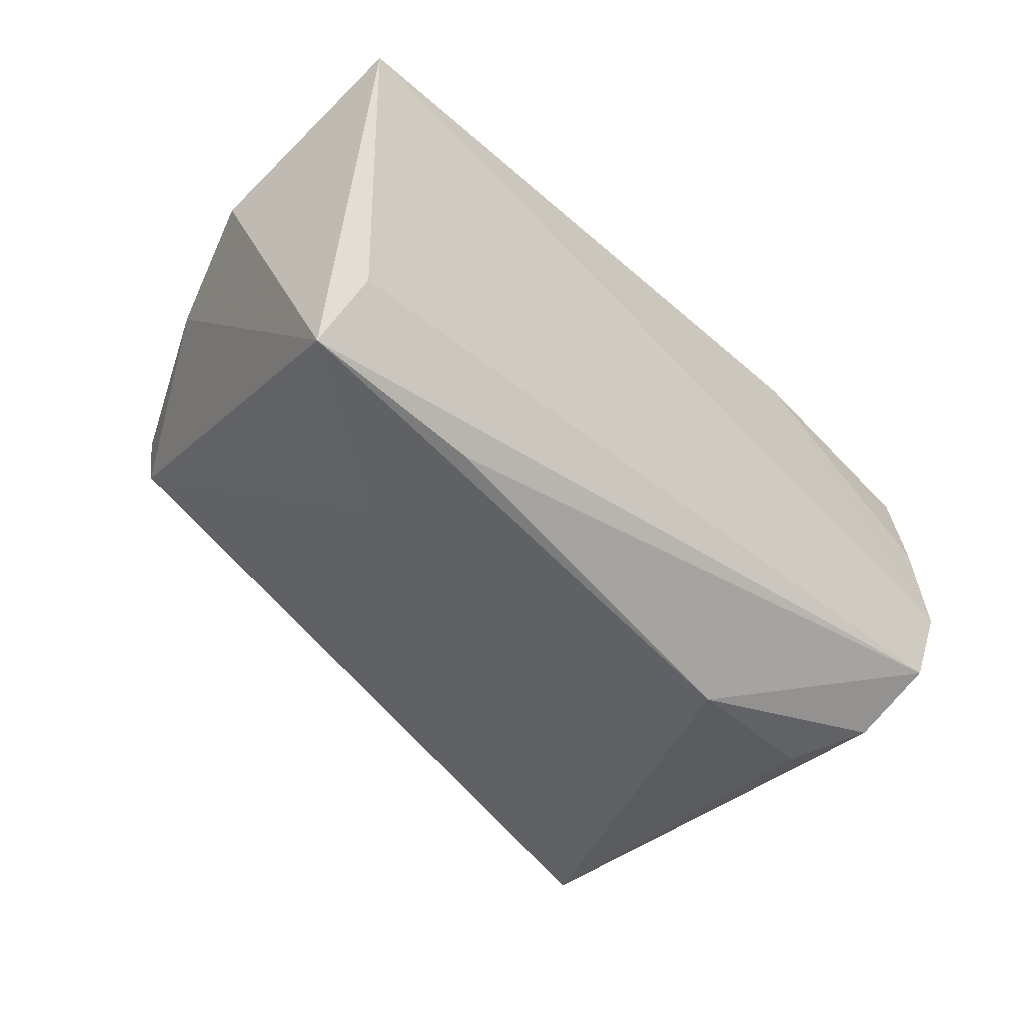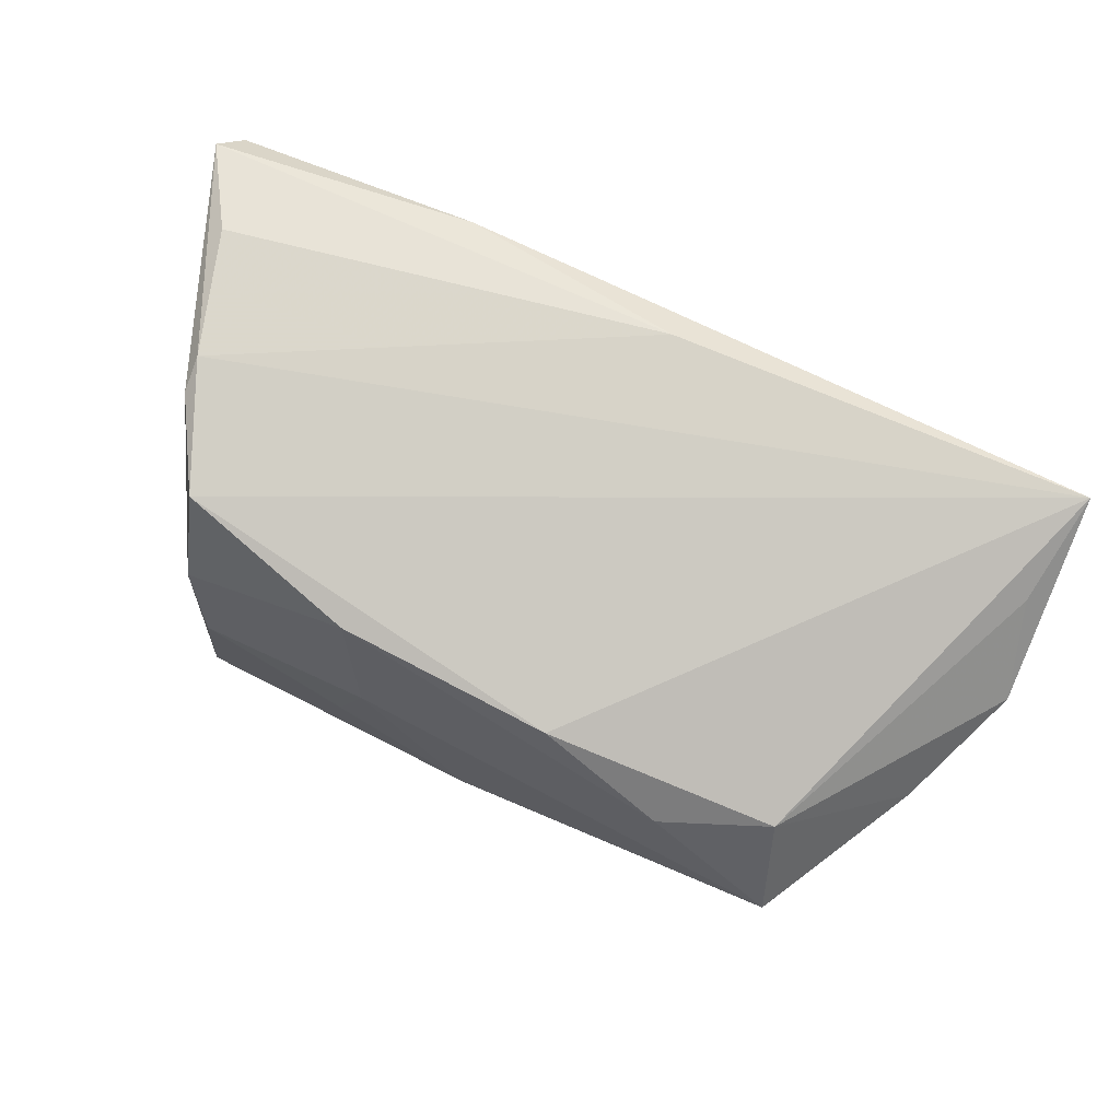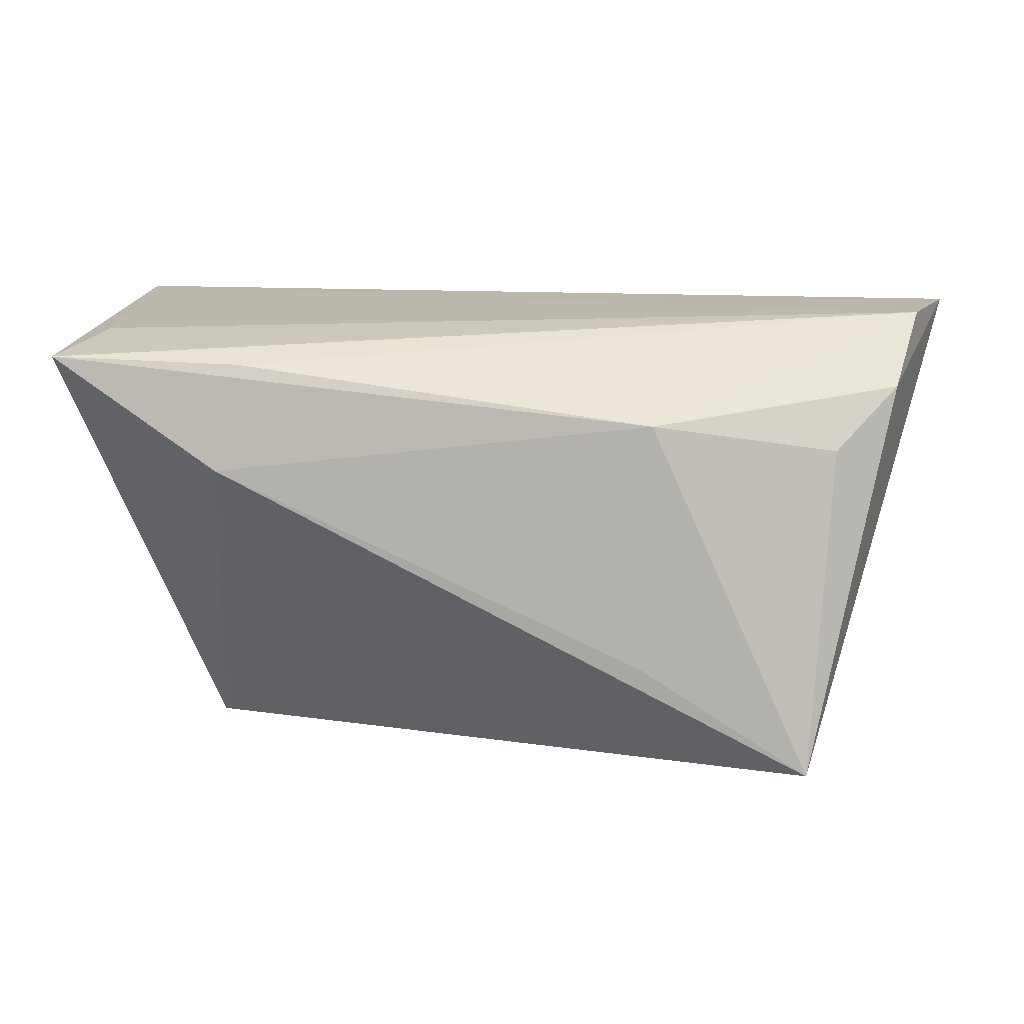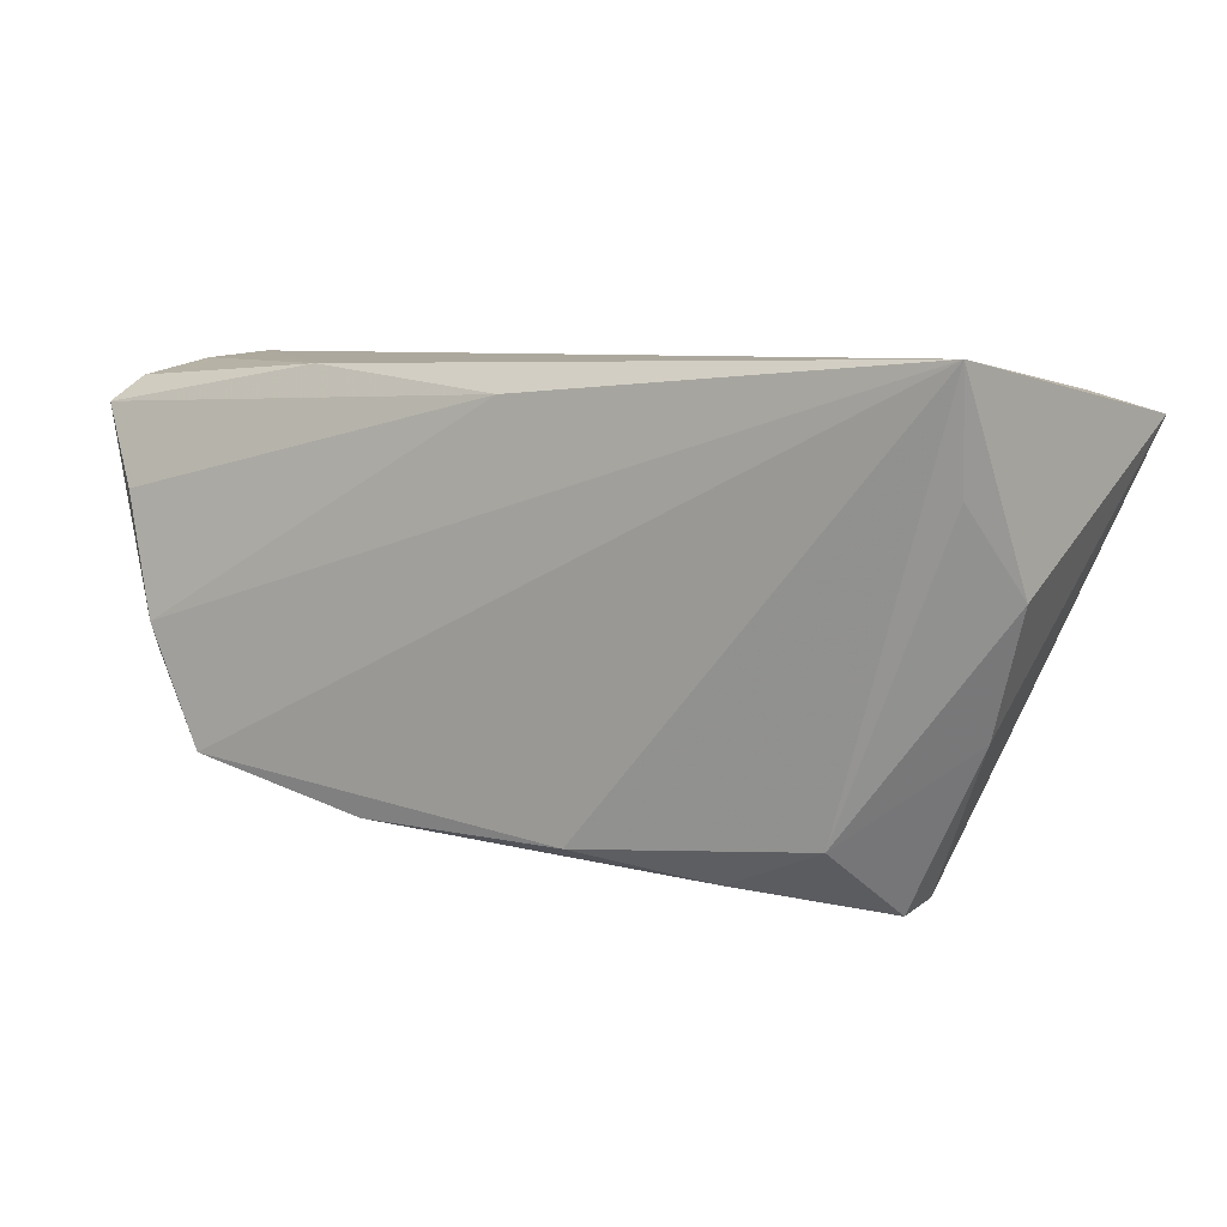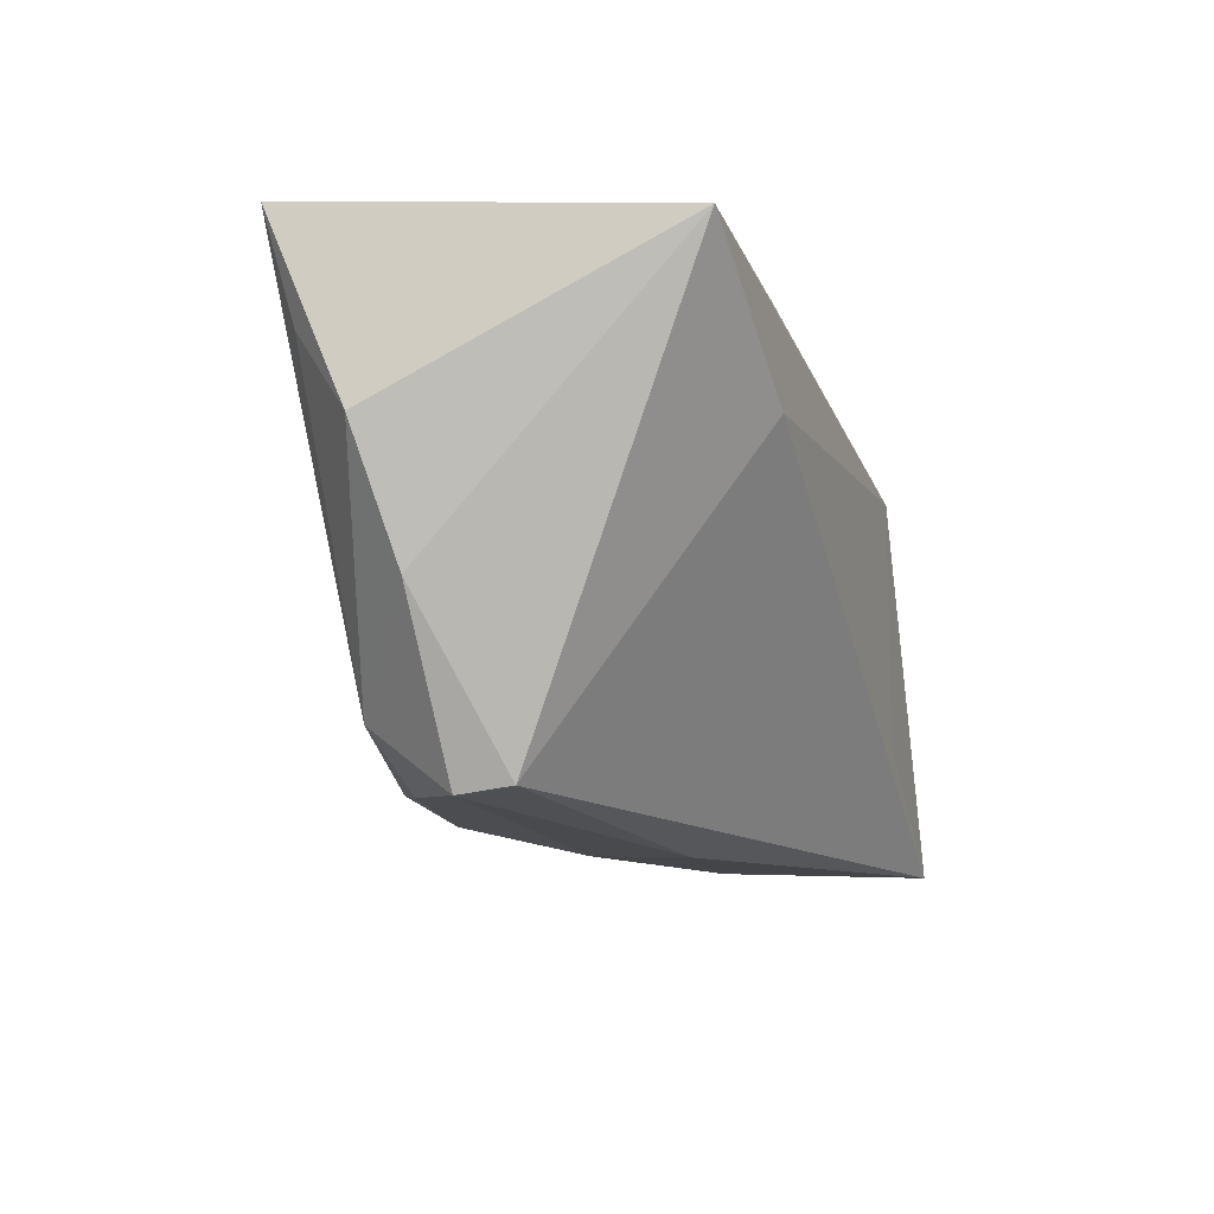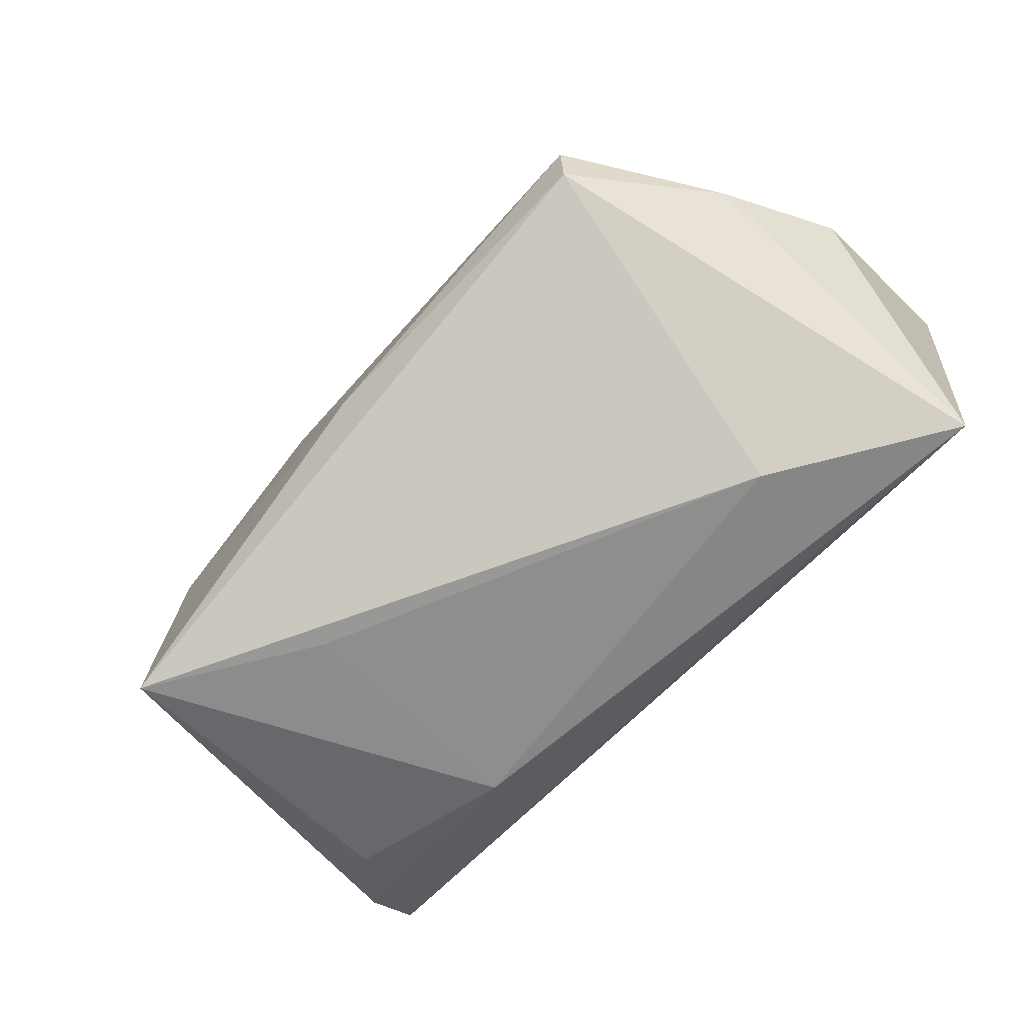
<metadata>
{"format":"obj","ext":"obj","renderer":"f3d","projection":"perspective","resolution":1024,"background":"white","views":[{"elev":-43.3,"azim":133.5,"up":"+Z"},{"elev":79.1,"azim":25.1,"up":"+Z"},{"elev":9.4,"azim":-173.8,"up":"+Y"},{"elev":6.9,"azim":36.2,"up":"+Y"},{"elev":-14.7,"azim":106.9,"up":"+Y"},{"elev":-64.2,"azim":47.3,"up":"+Z"}]}
</metadata>
<code>
v -0.03547 -0.02941 -0.003352
v 0.05698 0.02019 -0.02644
v -0.03706 -0.01933 0.02959
v 0.004242 0.02265 0.02505
v 0.03916 -0.02374 0.01529
v 0.03603 0.006221 -0.02806
v -0.04323 -0.008531 0.02906
v 0.05867 0.002713 0.009884
v 0.03317 0.01939 -0.0265
v -0.01231 -0.03001 0.007342
v -0.04346 -0.004364 0.03054
v -0.01855 0.01257 -0.02871
v -0.05297 0.02398 0.02169
v 0.02619 -0.0291 0.01471
v -0.02319 0.02563 0.0236
v 0.01059 -0.02585 0.02213
v -0.05108 0.02561 -0.01261
v -0.04089 0.009361 -0.02468
v -0.0375 -0.02572 0.0111
v -0.01597 -0.03119 -0.00553
v -0.01726 -0.01765 -0.02871
v -0.04833 0.01695 -0.02007
v -0.0533 0.02595 0.01062
v -0.03798 -0.03067 -0.02871
v 0.001957 -0.03295 -0.008925
v -0.04824 0.01084 0.02895
v 0.05519 0.01307 0.01704
v -0.05466 0.02086 0.02572
v 0.05683 0.02669 0.02053
v 0.05287 -0.01233 0.006024
v 0.04204 -0.03139 -0.002062
v 0.05281 0.023 -0.01511
v -0.01545 -0.02515 0.02542
v -0.03884 -0.02715 -0.01863
v -0.05506 0.02669 -0.001359
v 0.04239 -0.03213 0.004352
f 2 29 8
f 35 24 28
f 29 17 35
f 32 29 2
f 2 17 32
f 32 17 29
f 2 31 6
f 6 31 24
f 6 12 2
f 28 24 34
f 29 3 16
f 30 31 2
f 2 8 30
f 36 31 30
f 9 17 2
f 2 12 9
f 9 12 17
f 18 12 24
f 29 35 15
f 24 12 21
f 21 6 24
f 12 6 21
f 11 26 28
f 11 3 29
f 36 10 25
f 24 31 25
f 25 31 36
f 24 25 1
f 33 16 3
f 29 16 5
f 36 30 5
f 5 30 8
f 17 12 22
f 12 18 22
f 22 18 24
f 24 35 22
f 22 35 17
f 13 35 28
f 28 15 13
f 28 34 7
f 7 11 28
f 3 11 7
f 4 11 29
f 26 11 4
f 29 15 4
f 28 26 4
f 4 15 28
f 20 25 10
f 10 1 20
f 20 1 25
f 19 1 10
f 10 33 19
f 19 33 3
f 3 7 19
f 19 7 34
f 19 34 24
f 24 1 19
f 27 8 29
f 29 5 27
f 27 5 8
f 36 5 14
f 14 5 16
f 16 33 14
f 14 10 36
f 14 33 10
f 23 15 35
f 35 13 23
f 23 13 15

</code>
